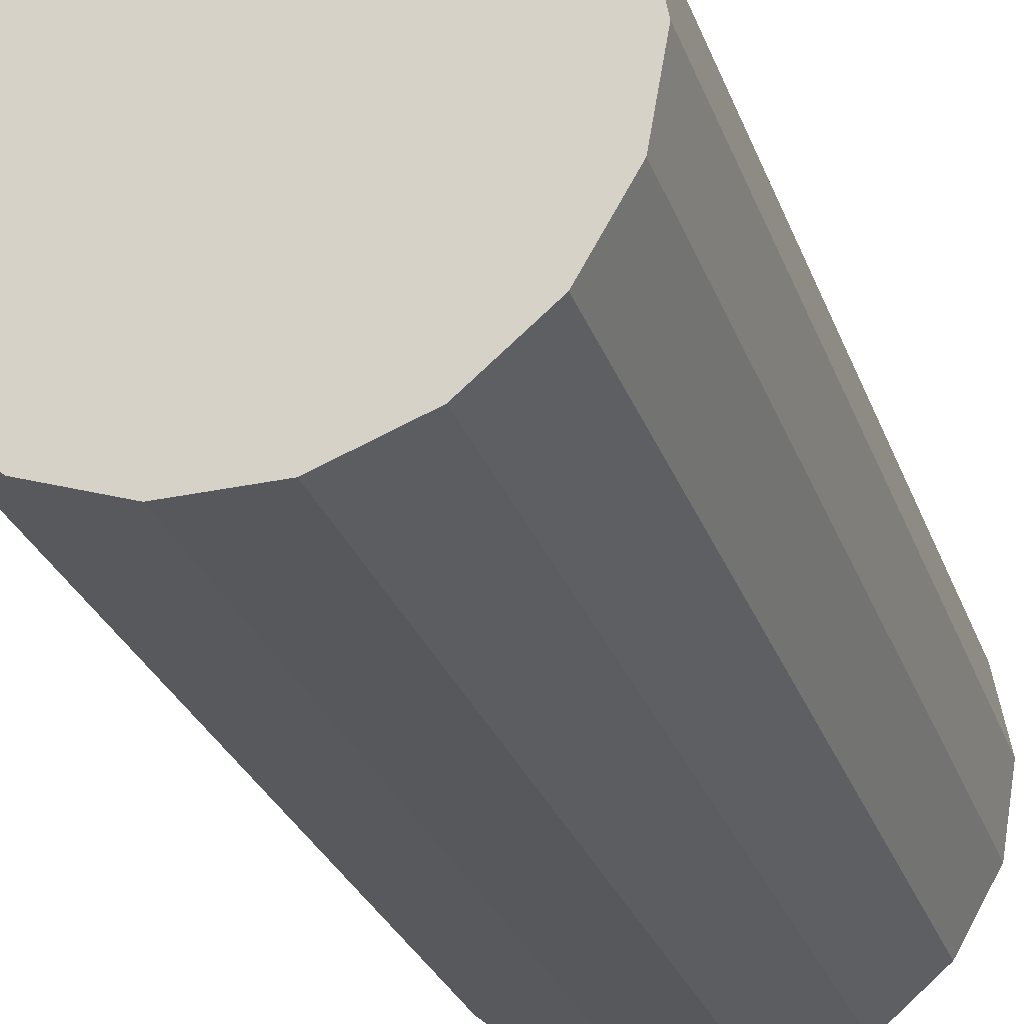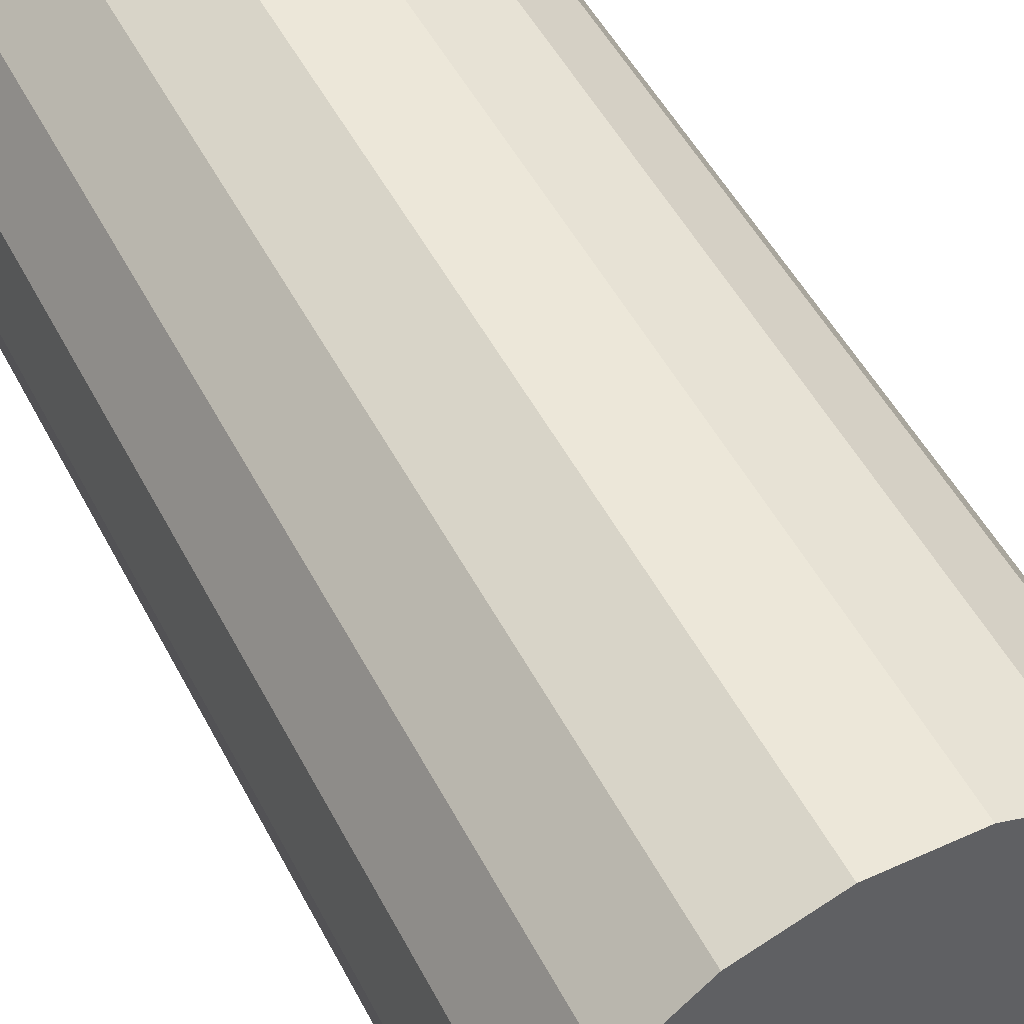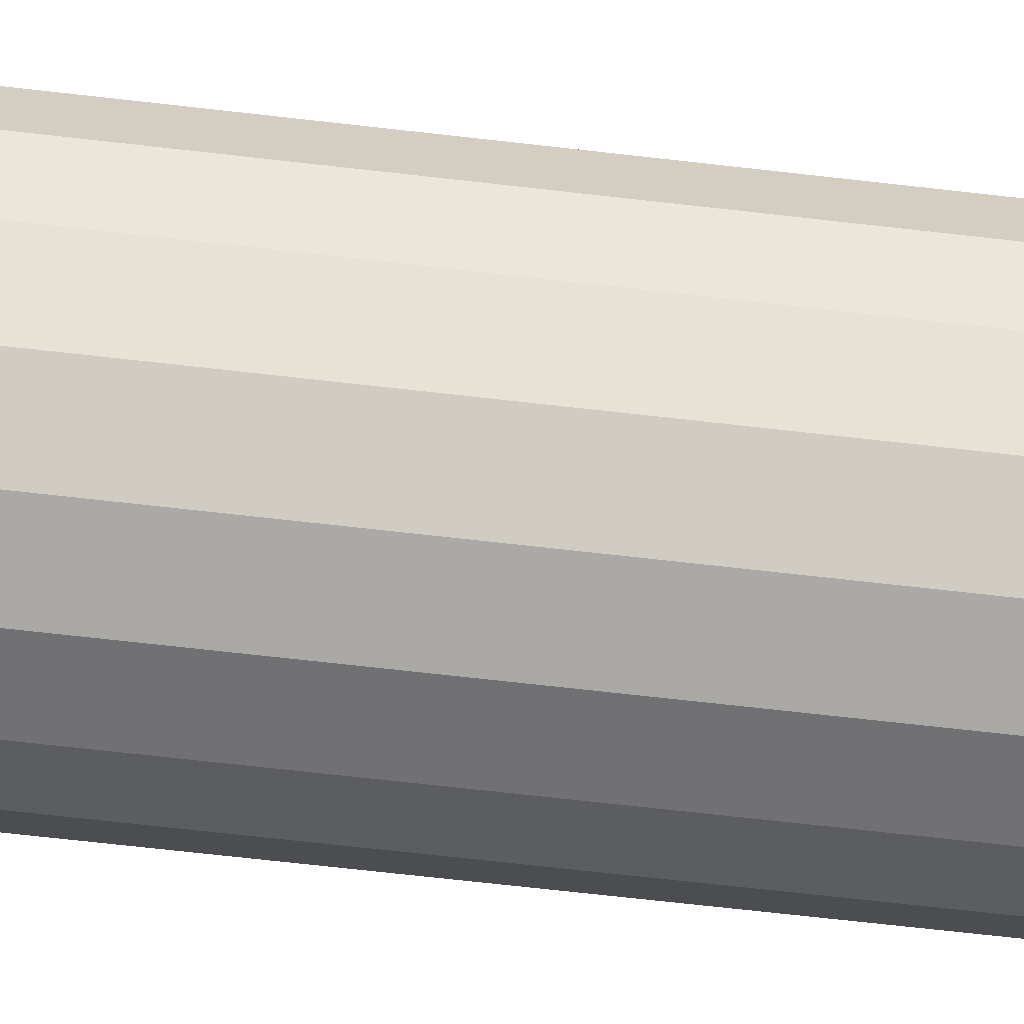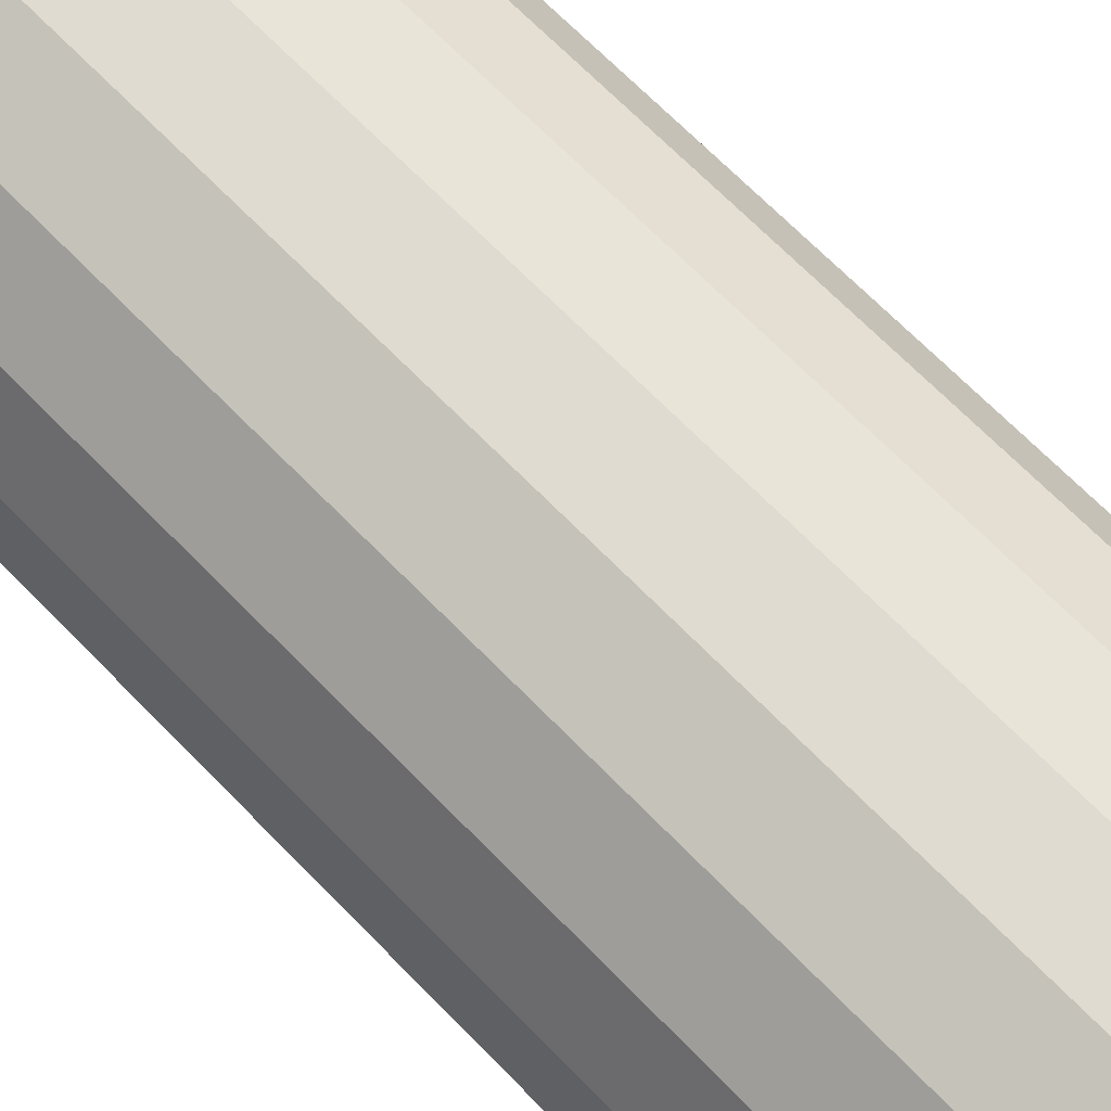
<metadata>
{"format":"obj","ext":"obj","renderer":"f3d","projection":"perspective","resolution":1024,"background":"white","views":[{"elev":-28.6,"azim":-162.2,"up":"+Z"},{"elev":50.0,"azim":153.4,"up":"+Z"},{"elev":-75.5,"azim":-96.3,"up":"+Z"},{"elev":69.9,"azim":-44.5,"up":"+Z"}]}
</metadata>
<code>
g WatchTowerBottom
v -4 0 0
v -4 2.667 0
v -3.759 0 1.368
v -3.759 2.667 1.368
v -3.759 0 1.368
v -3.759 2.667 1.368
v -3.064 0 2.571
v -3.064 2.667 2.571
v -3.064 0 2.571
v -3.064 2.667 2.571
v -2 0 3.464
v -2 2.667 3.464
v -2 0 3.464
v -2 2.667 3.464
v -0.6946 0 3.939
v -0.6946 2.667 3.939
v -0.6946 0 3.939
v -0.6946 2.667 3.939
v 0.6946 0 3.939
v 0.6946 2.667 3.939
v 0.6946 0 3.939
v 0.6946 2.667 3.939
v 2 0 3.464
v 2 2.667 3.464
v 2 0 3.464
v 2 2.667 3.464
v 3.064 0 2.571
v 3.064 2.667 2.571
v 3.064 0 2.571
v 3.064 2.667 2.571
v 3.759 0 1.368
v 3.759 2.667 1.368
v 3.759 0 1.368
v 3.759 2.667 1.368
v 4 0 -3.497e-07
v 4 2.667 -3.497e-07
v 4 0 -3.497e-07
v 4 2.667 -3.497e-07
v 3.759 0 -1.368
v 3.759 2.667 -1.368
v 3.759 0 -1.368
v 3.759 2.667 -1.368
v 3.064 0 -2.571
v 3.064 2.667 -2.571
v 3.064 0 -2.571
v 3.064 2.667 -2.571
v 2 0 -3.464
v 2 2.667 -3.464
v 2 0 -3.464
v 2 2.667 -3.464
v 0.6946 0 -3.939
v 0.6946 2.667 -3.939
v 0.6946 0 -3.939
v 0.6946 2.667 -3.939
v -0.6946 0 -3.939
v -0.6946 2.667 -3.939
v -0.6946 0 -3.939
v -0.6946 2.667 -3.939
v -2 0 -3.464
v -2 2.667 -3.464
v -2 0 -3.464
v -2 2.667 -3.464
v -3.064 0 -2.571
v -3.064 2.667 -2.571
v -3.064 0 -2.571
v -3.064 2.667 -2.571
v -3.759 0 -1.368
v -3.759 2.667 -1.368
v -3.759 0 -1.368
v -3.759 2.667 -1.368
v -4 0 0
v -4 2.667 0
v -4 2.667 0
v -4 5.333 0
v -3.759 2.667 1.368
v -3.759 5.333 1.368
v -3.759 2.667 1.368
v -3.759 5.333 1.368
v -3.064 2.667 2.571
v -3.064 5.333 2.571
v -3.064 2.667 2.571
v -3.064 5.333 2.571
v -2 2.667 3.464
v -2 5.333 3.464
v -2 2.667 3.464
v -2 5.333 3.464
v -0.6946 2.667 3.939
v -0.6946 5.333 3.939
v -0.6946 2.667 3.939
v -0.6946 5.333 3.939
v 0.6946 2.667 3.939
v 0.6946 5.333 3.939
v 0.6946 2.667 3.939
v 0.6946 5.333 3.939
v 2 2.667 3.464
v 2 5.333 3.464
v 2 2.667 3.464
v 2 5.333 3.464
v 3.064 2.667 2.571
v 3.064 5.333 2.571
v 3.064 2.667 2.571
v 3.064 5.333 2.571
v 3.759 2.667 1.368
v 3.759 5.333 1.368
v 3.759 2.667 1.368
v 3.759 5.333 1.368
v 4 2.667 -3.497e-07
v 4 5.333 -3.497e-07
v 4 2.667 -3.497e-07
v 4 5.333 -3.497e-07
v 3.759 2.667 -1.368
v 3.759 5.333 -1.368
v 3.759 2.667 -1.368
v 3.759 5.333 -1.368
v 3.064 2.667 -2.571
v 3.064 5.333 -2.571
v 3.064 2.667 -2.571
v 3.064 5.333 -2.571
v 2 2.667 -3.464
v 2 5.333 -3.464
v 2 2.667 -3.464
v 2 5.333 -3.464
v 0.6946 2.667 -3.939
v 0.6946 5.333 -3.939
v 0.6946 2.667 -3.939
v 0.6946 5.333 -3.939
v -0.6946 2.667 -3.939
v -0.6946 5.333 -3.939
v -0.6946 2.667 -3.939
v -0.6946 5.333 -3.939
v -2 2.667 -3.464
v -2 5.333 -3.464
v -2 2.667 -3.464
v -2 5.333 -3.464
v -3.064 2.667 -2.571
v -3.064 5.333 -2.571
v -3.064 2.667 -2.571
v -3.064 5.333 -2.571
v -3.759 2.667 -1.368
v -3.759 5.333 -1.368
v -3.759 2.667 -1.368
v -3.759 5.333 -1.368
v -4 2.667 0
v -4 5.333 0
v -4 5.333 0
v -4 8 0
v -3.759 5.333 1.368
v -3.759 8 1.368
v -3.759 5.333 1.368
v -3.759 8 1.368
v -3.064 5.333 2.571
v -3.064 8 2.571
v -3.064 5.333 2.571
v -3.064 8 2.571
v -2 5.333 3.464
v -2 8 3.464
v -2 5.333 3.464
v -2 8 3.464
v -0.6946 5.333 3.939
v -0.6946 8 3.939
v -0.6946 5.333 3.939
v -0.6946 8 3.939
v 0.6946 5.333 3.939
v 0.6946 8 3.939
v 0.6946 5.333 3.939
v 0.6946 8 3.939
v 2 5.333 3.464
v 2 8 3.464
v 2 5.333 3.464
v 2 8 3.464
v 3.064 5.333 2.571
v 3.064 8 2.571
v 3.064 5.333 2.571
v 3.064 8 2.571
v 3.759 5.333 1.368
v 3.759 8 1.368
v 3.759 5.333 1.368
v 3.759 8 1.368
v 4 5.333 -3.497e-07
v 4 8 -3.497e-07
v 4 5.333 -3.497e-07
v 4 8 -3.497e-07
v 3.759 5.333 -1.368
v 3.759 8 -1.368
v 3.759 5.333 -1.368
v 3.759 8 -1.368
v 3.064 5.333 -2.571
v 3.064 8 -2.571
v 3.064 5.333 -2.571
v 3.064 8 -2.571
v 2 5.333 -3.464
v 2 8 -3.464
v 2 5.333 -3.464
v 2 8 -3.464
v 0.6946 5.333 -3.939
v 0.6946 8 -3.939
v 0.6946 5.333 -3.939
v 0.6946 8 -3.939
v -0.6946 5.333 -3.939
v -0.6946 8 -3.939
v -0.6946 5.333 -3.939
v -0.6946 8 -3.939
v -2 5.333 -3.464
v -2 8 -3.464
v -2 5.333 -3.464
v -2 8 -3.464
v -3.064 5.333 -2.571
v -3.064 8 -2.571
v -3.064 5.333 -2.571
v -3.064 8 -2.571
v -3.759 5.333 -1.368
v -3.759 8 -1.368
v -3.759 5.333 -1.368
v -3.759 8 -1.368
v -4 5.333 0
v -4 8 0
v -4 8 0
v -4 10.67 0
v -3.759 8 1.368
v -3.759 10.67 1.368
v -3.759 8 1.368
v -3.759 10.67 1.368
v -3.064 8 2.571
v -3.064 10.67 2.571
v -3.064 8 2.571
v -3.064 10.67 2.571
v -2 8 3.464
v -2 10.67 3.464
v -2 8 3.464
v -2 10.67 3.464
v -0.6946 8 3.939
v -0.6946 10.67 3.939
v -0.6946 8 3.939
v -0.6946 10.67 3.939
v 0.6946 8 3.939
v 0.6946 10.67 3.939
v 0.6946 8 3.939
v 0.6946 10.67 3.939
v 2 8 3.464
v 2 10.67 3.464
v 2 8 3.464
v 2 10.67 3.464
v 3.064 8 2.571
v 3.064 10.67 2.571
v 3.064 8 2.571
v 3.064 10.67 2.571
v 3.759 8 1.368
v 3.759 10.67 1.368
v 3.759 8 1.368
v 3.759 10.67 1.368
v 4 8 -3.497e-07
v 4 10.67 -3.497e-07
v 4 8 -3.497e-07
v 4 10.67 -3.497e-07
v 3.759 8 -1.368
v 3.759 10.67 -1.368
v 3.759 8 -1.368
v 3.759 10.67 -1.368
v 3.064 8 -2.571
v 3.064 10.67 -2.571
v 3.064 8 -2.571
v 3.064 10.67 -2.571
v 2 8 -3.464
v 2 10.67 -3.464
v 2 8 -3.464
v 2 10.67 -3.464
v 0.6946 8 -3.939
v 0.6946 10.67 -3.939
v 0.6946 8 -3.939
v 0.6946 10.67 -3.939
v -0.6946 8 -3.939
v -0.6946 10.67 -3.939
v -0.6946 8 -3.939
v -0.6946 10.67 -3.939
v -2 8 -3.464
v -2 10.67 -3.464
v -2 8 -3.464
v -2 10.67 -3.464
v -3.064 8 -2.571
v -3.064 10.67 -2.571
v -3.064 8 -2.571
v -3.064 10.67 -2.571
v -3.759 8 -1.368
v -3.759 10.67 -1.368
v -3.759 8 -1.368
v -3.759 10.67 -1.368
v -4 8 0
v -4 10.67 0
v -4 10.67 0
v -4 13.33 0
v -3.759 10.67 1.368
v -3.759 13.33 1.368
v -3.759 10.67 1.368
v -3.759 13.33 1.368
v -3.064 10.67 2.571
v -3.064 13.33 2.571
v -3.064 10.67 2.571
v -3.064 13.33 2.571
v -2 10.67 3.464
v -2 13.33 3.464
v -2 10.67 3.464
v -2 13.33 3.464
v -0.6946 10.67 3.939
v -0.6946 13.33 3.939
v -0.6946 10.67 3.939
v -0.6946 13.33 3.939
v 0.6946 10.67 3.939
v 0.6946 13.33 3.939
v 0.6946 10.67 3.939
v 0.6946 13.33 3.939
v 2 10.67 3.464
v 2 13.33 3.464
v 2 10.67 3.464
v 2 13.33 3.464
v 3.064 10.67 2.571
v 3.064 13.33 2.571
v 3.064 10.67 2.571
v 3.064 13.33 2.571
v 3.759 10.67 1.368
v 3.759 13.33 1.368
v 3.759 10.67 1.368
v 3.759 13.33 1.368
v 4 10.67 -3.497e-07
v 4 13.33 -3.497e-07
v 4 10.67 -3.497e-07
v 4 13.33 -3.497e-07
v 3.759 10.67 -1.368
v 3.759 13.33 -1.368
v 3.759 10.67 -1.368
v 3.759 13.33 -1.368
v 3.064 10.67 -2.571
v 3.064 13.33 -2.571
v 3.064 10.67 -2.571
v 3.064 13.33 -2.571
v 2 10.67 -3.464
v 2 13.33 -3.464
v 2 10.67 -3.464
v 2 13.33 -3.464
v 0.6946 10.67 -3.939
v 0.6946 13.33 -3.939
v 0.6946 10.67 -3.939
v 0.6946 13.33 -3.939
v -0.6946 10.67 -3.939
v -0.6946 13.33 -3.939
v -0.6946 10.67 -3.939
v -0.6946 13.33 -3.939
v -2 10.67 -3.464
v -2 13.33 -3.464
v -2 10.67 -3.464
v -2 13.33 -3.464
v -3.064 10.67 -2.571
v -3.064 13.33 -2.571
v -3.064 10.67 -2.571
v -3.064 13.33 -2.571
v -3.759 10.67 -1.368
v -3.759 13.33 -1.368
v -3.759 10.67 -1.368
v -3.759 13.33 -1.368
v -4 10.67 0
v -4 13.33 0
v -4 13.33 0
v -4 16 0
v -3.759 13.33 1.368
v -3.759 16 1.368
v -3.759 13.33 1.368
v -3.759 16 1.368
v -3.064 13.33 2.571
v -3.064 16 2.571
v -3.064 13.33 2.571
v -3.064 16 2.571
v -2 13.33 3.464
v -2 16 3.464
v -2 13.33 3.464
v -2 16 3.464
v -0.6946 13.33 3.939
v -0.6946 16 3.939
v -0.6946 13.33 3.939
v -0.6946 16 3.939
v 0.6946 13.33 3.939
v 0.6946 16 3.939
v 0.6946 13.33 3.939
v 0.6946 16 3.939
v 2 13.33 3.464
v 2 16 3.464
v 2 13.33 3.464
v 2 16 3.464
v 3.064 13.33 2.571
v 3.064 16 2.571
v 3.064 13.33 2.571
v 3.064 16 2.571
v 3.759 13.33 1.368
v 3.759 16 1.368
v 3.759 13.33 1.368
v 3.759 16 1.368
v 4 13.33 -3.497e-07
v 4 16 -3.497e-07
v 4 13.33 -3.497e-07
v 4 16 -3.497e-07
v 3.759 13.33 -1.368
v 3.759 16 -1.368
v 3.759 13.33 -1.368
v 3.759 16 -1.368
v 3.064 13.33 -2.571
v 3.064 16 -2.571
v 3.064 13.33 -2.571
v 3.064 16 -2.571
v 2 13.33 -3.464
v 2 16 -3.464
v 2 13.33 -3.464
v 2 16 -3.464
v 0.6946 13.33 -3.939
v 0.6946 16 -3.939
v 0.6946 13.33 -3.939
v 0.6946 16 -3.939
v -0.6946 13.33 -3.939
v -0.6946 16 -3.939
v -0.6946 13.33 -3.939
v -0.6946 16 -3.939
v -2 13.33 -3.464
v -2 16 -3.464
v -2 13.33 -3.464
v -2 16 -3.464
v -3.064 13.33 -2.571
v -3.064 16 -2.571
v -3.064 13.33 -2.571
v -3.064 16 -2.571
v -3.759 13.33 -1.368
v -3.759 16 -1.368
v -3.759 13.33 -1.368
v -3.759 16 -1.368
v -4 13.33 0
v -4 16 0
v -4 0 0
v 0 0 0
v -3.759 0 1.368
v -4 16 0
v 0 16 0
v -3.759 16 1.368
v -3.759 0 1.368
v 0 0 0
v -3.064 0 2.571
v -3.759 16 1.368
v 0 16 0
v -3.064 16 2.571
v -3.064 0 2.571
v 0 0 0
v -2 0 3.464
v -3.064 16 2.571
v 0 16 0
v -2 16 3.464
v -2 0 3.464
v 0 0 0
v -0.6946 0 3.939
v -2 16 3.464
v 0 16 0
v -0.6946 16 3.939
v -0.6946 0 3.939
v 0 0 0
v 0.6946 0 3.939
v -0.6946 16 3.939
v 0 16 0
v 0.6946 16 3.939
v 0.6946 0 3.939
v 0 0 0
v 2 0 3.464
v 0.6946 16 3.939
v 0 16 0
v 2 16 3.464
v 2 0 3.464
v 0 0 0
v 3.064 0 2.571
v 2 16 3.464
v 0 16 0
v 3.064 16 2.571
v 3.064 0 2.571
v 0 0 0
v 3.759 0 1.368
v 3.064 16 2.571
v 0 16 0
v 3.759 16 1.368
v 3.759 0 1.368
v 0 0 0
v 4 0 -3.497e-07
v 3.759 16 1.368
v 0 16 0
v 4 16 -3.497e-07
v 4 0 -3.497e-07
v 0 0 0
v 3.759 0 -1.368
v 4 16 -3.497e-07
v 0 16 0
v 3.759 16 -1.368
v 3.759 0 -1.368
v 0 0 0
v 3.064 0 -2.571
v 3.759 16 -1.368
v 0 16 0
v 3.064 16 -2.571
v 3.064 0 -2.571
v 0 0 0
v 2 0 -3.464
v 3.064 16 -2.571
v 0 16 0
v 2 16 -3.464
v 2 0 -3.464
v 0 0 0
v 0.6946 0 -3.939
v 2 16 -3.464
v 0 16 0
v 0.6946 16 -3.939
v 0.6946 0 -3.939
v 0 0 0
v -0.6946 0 -3.939
v 0.6946 16 -3.939
v 0 16 0
v -0.6946 16 -3.939
v -0.6946 0 -3.939
v 0 0 0
v -2 0 -3.464
v -0.6946 16 -3.939
v 0 16 0
v -2 16 -3.464
v -2 0 -3.464
v 0 0 0
v -3.064 0 -2.571
v -2 16 -3.464
v 0 16 0
v -3.064 16 -2.571
v -3.064 0 -2.571
v 0 0 0
v -3.759 0 -1.368
v -3.064 16 -2.571
v 0 16 0
v -3.759 16 -1.368
v -3.759 0 -1.368
v 0 0 0
v -4 0 0
v -3.759 16 -1.368
v 0 16 0
v -4 16 0
f 2 1 3
f 4 2 3
f 6 5 7
f 8 6 7
f 10 9 11
f 12 10 11
f 14 13 15
f 16 14 15
f 18 17 19
f 20 18 19
f 22 21 23
f 24 22 23
f 26 25 27
f 28 26 27
f 30 29 31
f 32 30 31
f 34 33 35
f 36 34 35
f 38 37 39
f 40 38 39
f 42 41 43
f 44 42 43
f 46 45 47
f 48 46 47
f 50 49 51
f 52 50 51
f 54 53 55
f 56 54 55
f 58 57 59
f 60 58 59
f 62 61 63
f 64 62 63
f 66 65 67
f 68 66 67
f 70 69 71
f 72 70 71
f 74 73 75
f 76 74 75
f 78 77 79
f 80 78 79
f 82 81 83
f 84 82 83
f 86 85 87
f 88 86 87
f 90 89 91
f 92 90 91
f 94 93 95
f 96 94 95
f 98 97 99
f 100 98 99
f 102 101 103
f 104 102 103
f 106 105 107
f 108 106 107
f 110 109 111
f 112 110 111
f 114 113 115
f 116 114 115
f 118 117 119
f 120 118 119
f 122 121 123
f 124 122 123
f 126 125 127
f 128 126 127
f 130 129 131
f 132 130 131
f 134 133 135
f 136 134 135
f 138 137 139
f 140 138 139
f 142 141 143
f 144 142 143
f 146 145 147
f 148 146 147
f 150 149 151
f 152 150 151
f 154 153 155
f 156 154 155
f 158 157 159
f 160 158 159
f 162 161 163
f 164 162 163
f 166 165 167
f 168 166 167
f 170 169 171
f 172 170 171
f 174 173 175
f 176 174 175
f 178 177 179
f 180 178 179
f 182 181 183
f 184 182 183
f 186 185 187
f 188 186 187
f 190 189 191
f 192 190 191
f 194 193 195
f 196 194 195
f 198 197 199
f 200 198 199
f 202 201 203
f 204 202 203
f 206 205 207
f 208 206 207
f 210 209 211
f 212 210 211
f 214 213 215
f 216 214 215
f 218 217 219
f 220 218 219
f 222 221 223
f 224 222 223
f 226 225 227
f 228 226 227
f 230 229 231
f 232 230 231
f 234 233 235
f 236 234 235
f 238 237 239
f 240 238 239
f 242 241 243
f 244 242 243
f 246 245 247
f 248 246 247
f 250 249 251
f 252 250 251
f 254 253 255
f 256 254 255
f 258 257 259
f 260 258 259
f 262 261 263
f 264 262 263
f 266 265 267
f 268 266 267
f 270 269 271
f 272 270 271
f 274 273 275
f 276 274 275
f 278 277 279
f 280 278 279
f 282 281 283
f 284 282 283
f 286 285 287
f 288 286 287
f 290 289 291
f 292 290 291
f 294 293 295
f 296 294 295
f 298 297 299
f 300 298 299
f 302 301 303
f 304 302 303
f 306 305 307
f 308 306 307
f 310 309 311
f 312 310 311
f 314 313 315
f 316 314 315
f 318 317 319
f 320 318 319
f 322 321 323
f 324 322 323
f 326 325 327
f 328 326 327
f 330 329 331
f 332 330 331
f 334 333 335
f 336 334 335
f 338 337 339
f 340 338 339
f 342 341 343
f 344 342 343
f 346 345 347
f 348 346 347
f 350 349 351
f 352 350 351
f 354 353 355
f 356 354 355
f 358 357 359
f 360 358 359
f 362 361 363
f 364 362 363
f 366 365 367
f 368 366 367
f 370 369 371
f 372 370 371
f 374 373 375
f 376 374 375
f 378 377 379
f 380 378 379
f 382 381 383
f 384 382 383
f 386 385 387
f 388 386 387
f 390 389 391
f 392 390 391
f 394 393 395
f 396 394 395
f 398 397 399
f 400 398 399
f 402 401 403
f 404 402 403
f 406 405 407
f 408 406 407
f 410 409 411
f 412 410 411
f 414 413 415
f 416 414 415
f 418 417 419
f 420 418 419
f 422 421 423
f 424 422 423
f 426 425 427
f 428 426 427
f 430 429 431
f 432 430 431
f 434 435 433
f 440 441 439
f 446 447 445
f 452 453 451
f 458 459 457
f 464 465 463
f 470 471 469
f 476 477 475
f 482 483 481
f 488 489 487
f 494 495 493
f 500 501 499
f 506 507 505
f 512 513 511
f 518 519 517
f 524 525 523
f 530 531 529
f 536 537 535
f 437 436 438
f 443 442 444
f 449 448 450
f 455 454 456
f 461 460 462
f 467 466 468
f 473 472 474
f 479 478 480
f 485 484 486
f 491 490 492
f 497 496 498
f 503 502 504
f 509 508 510
f 515 514 516
f 521 520 522
f 527 526 528
f 533 532 534
f 539 538 540

</code>
